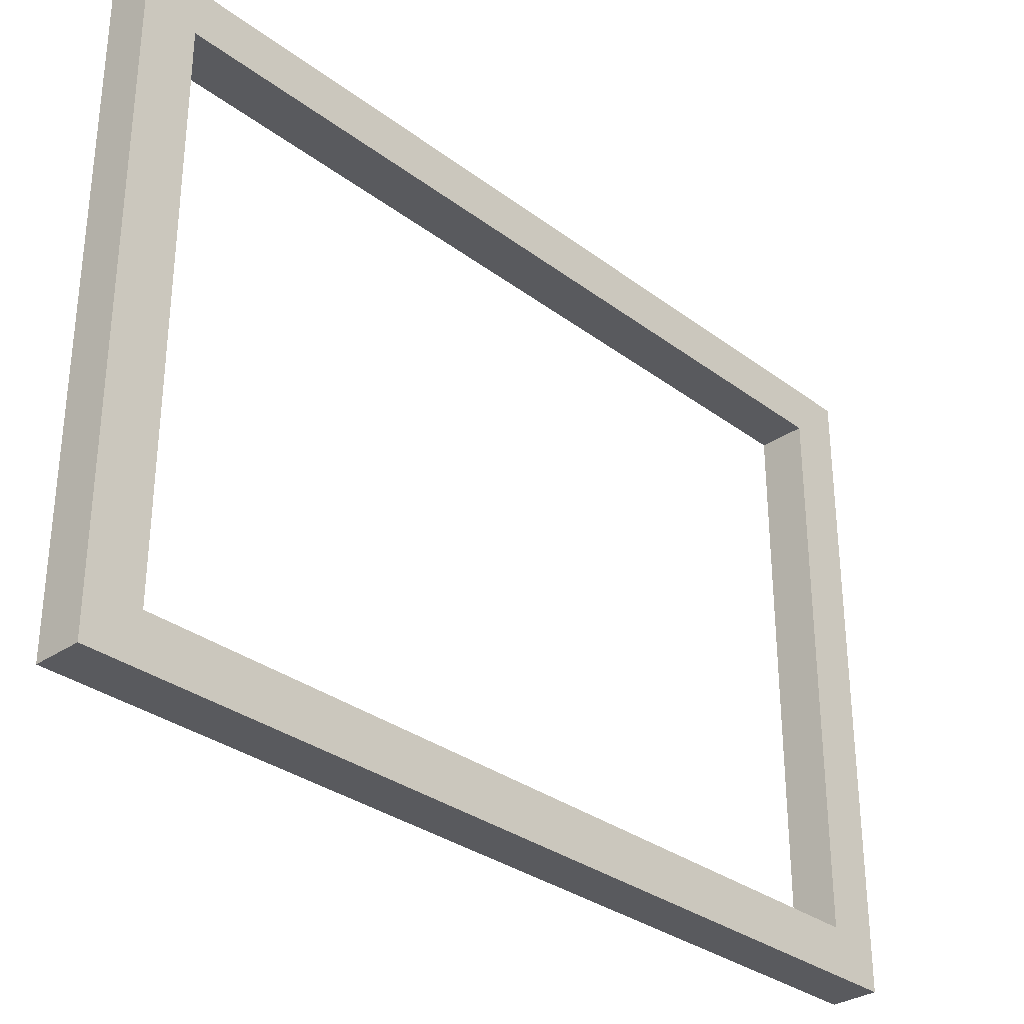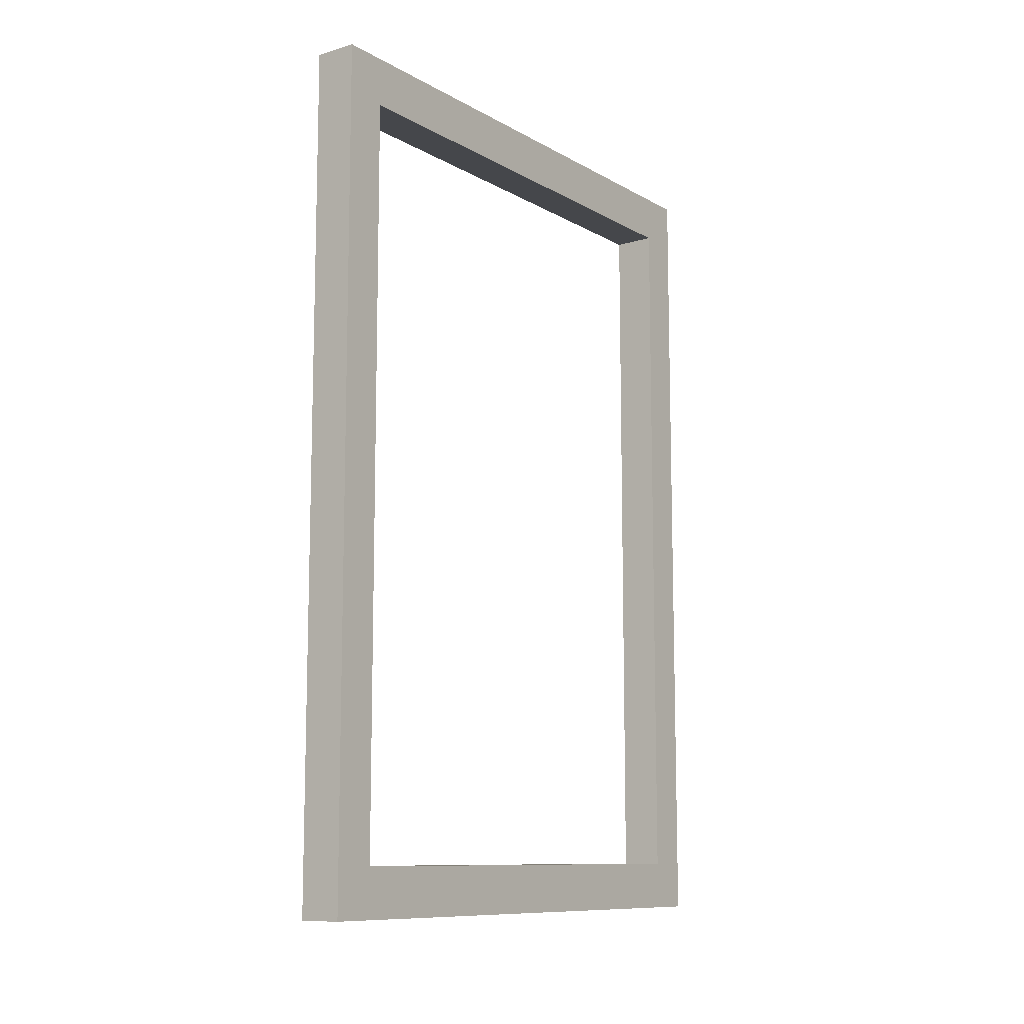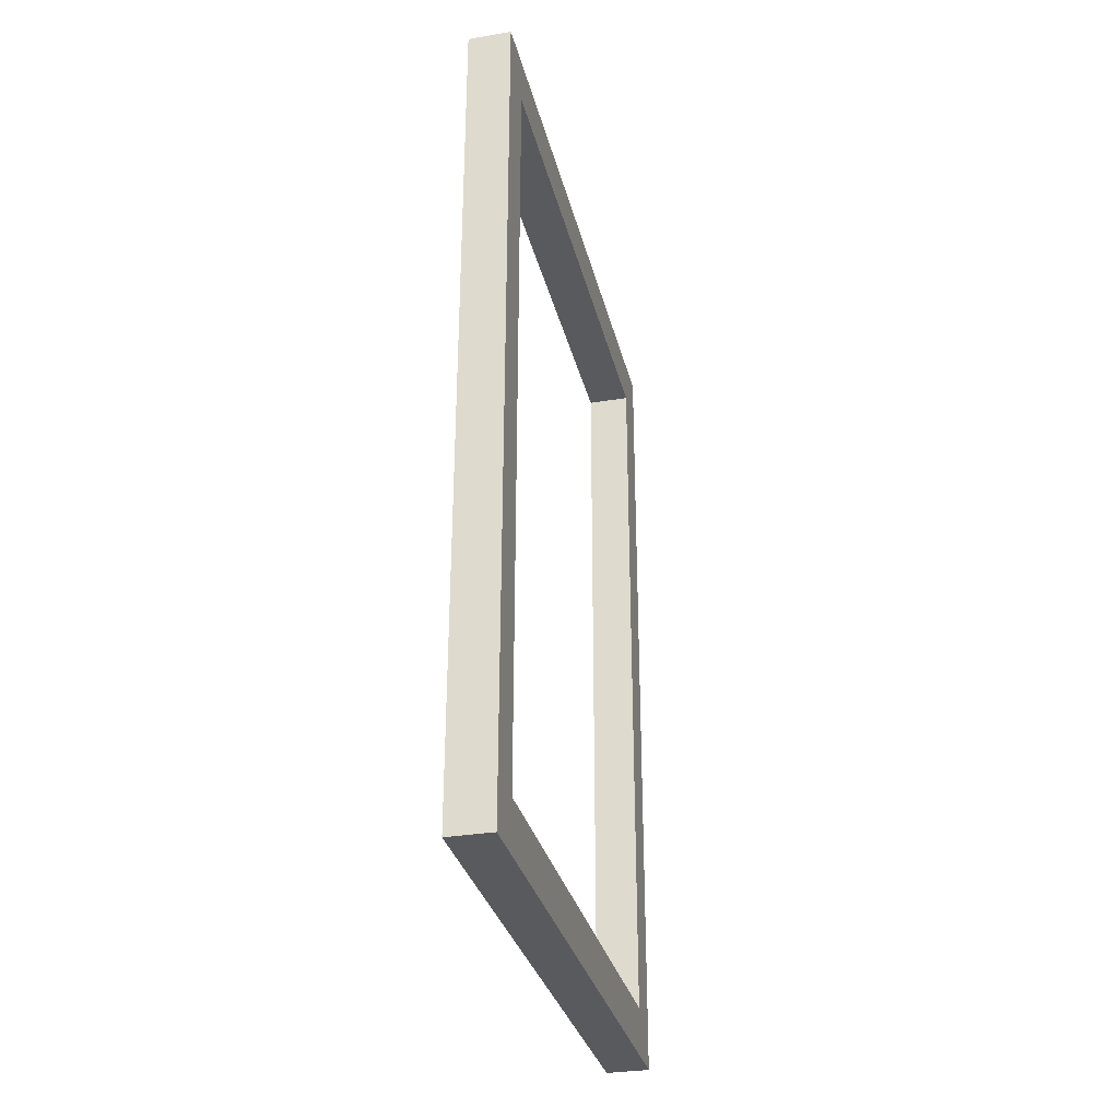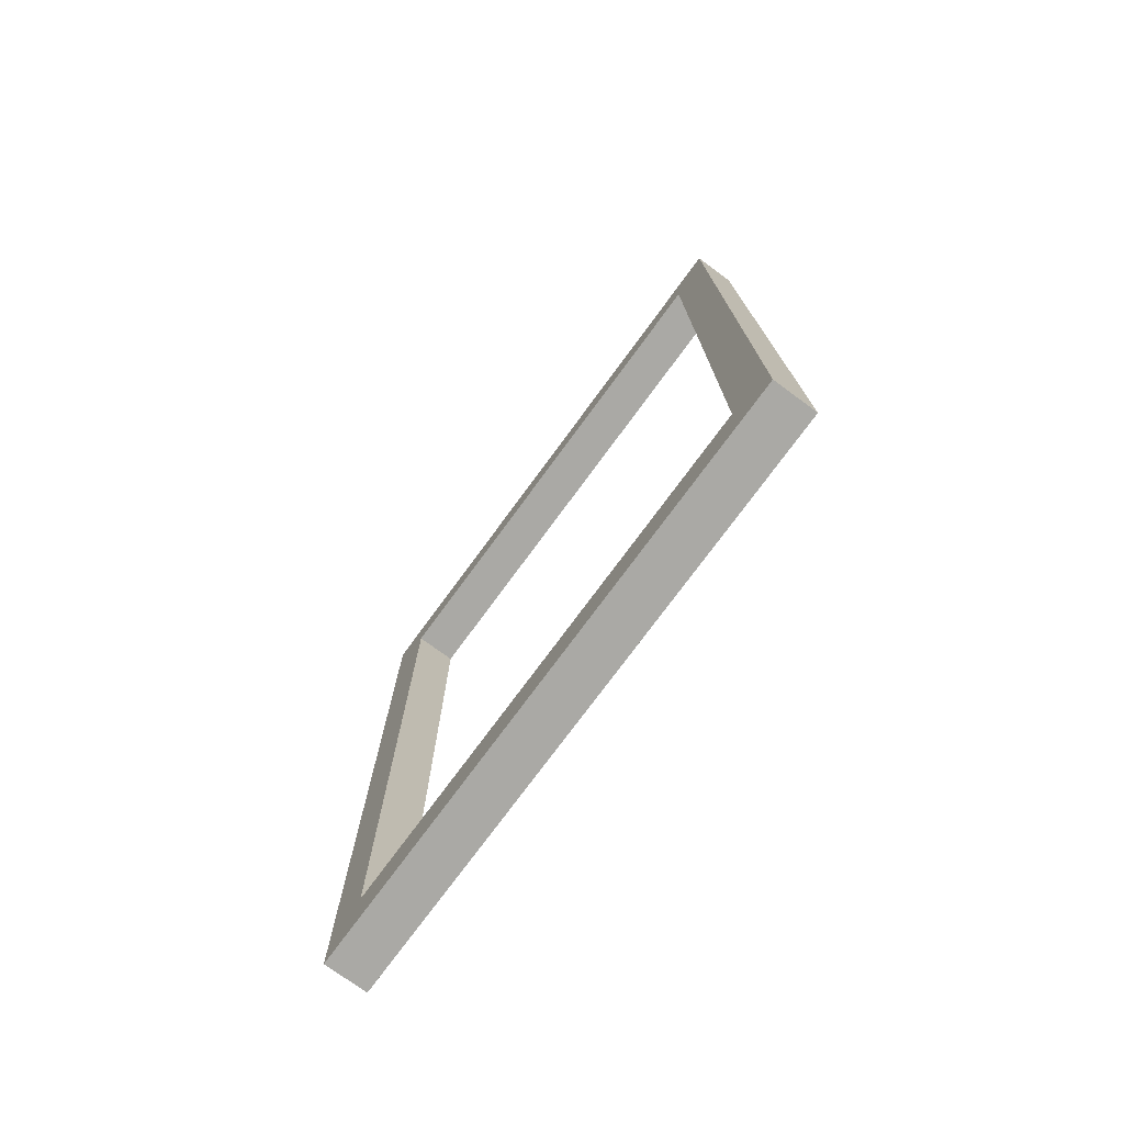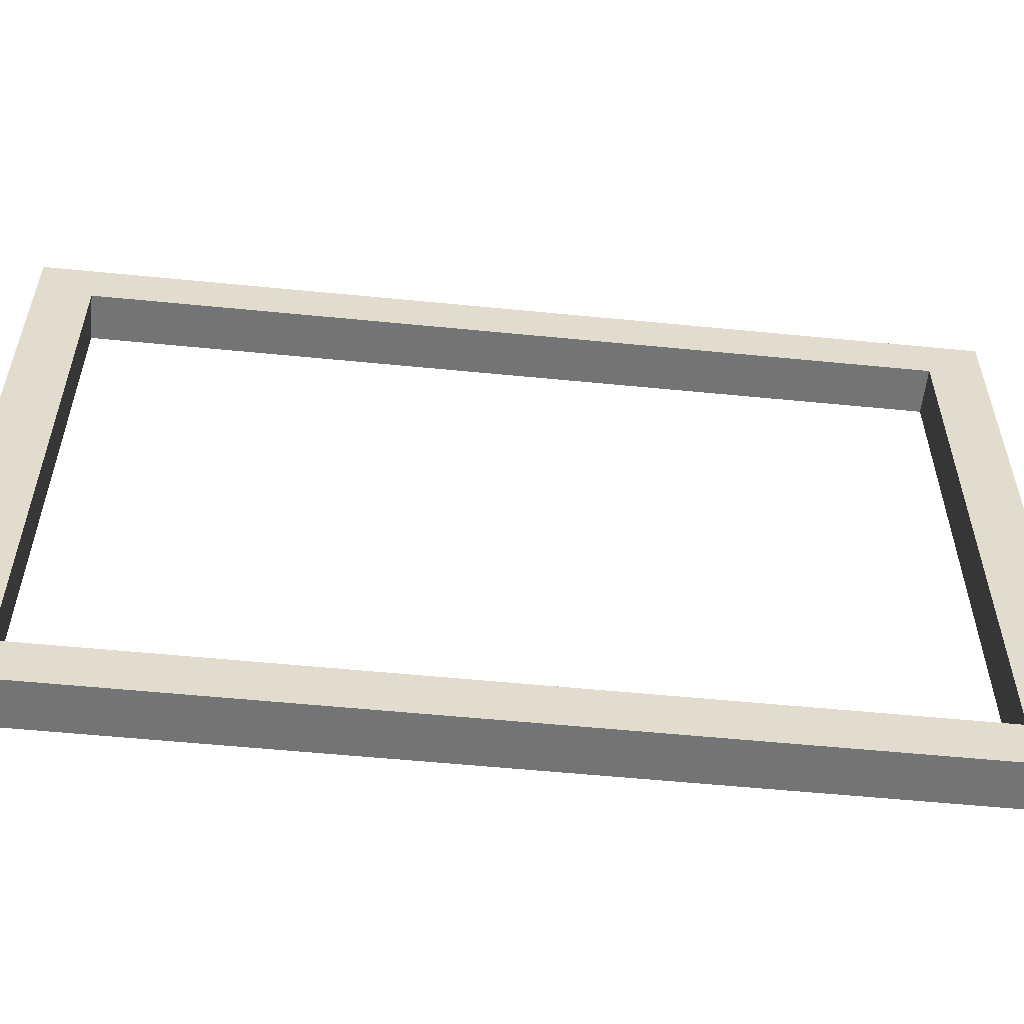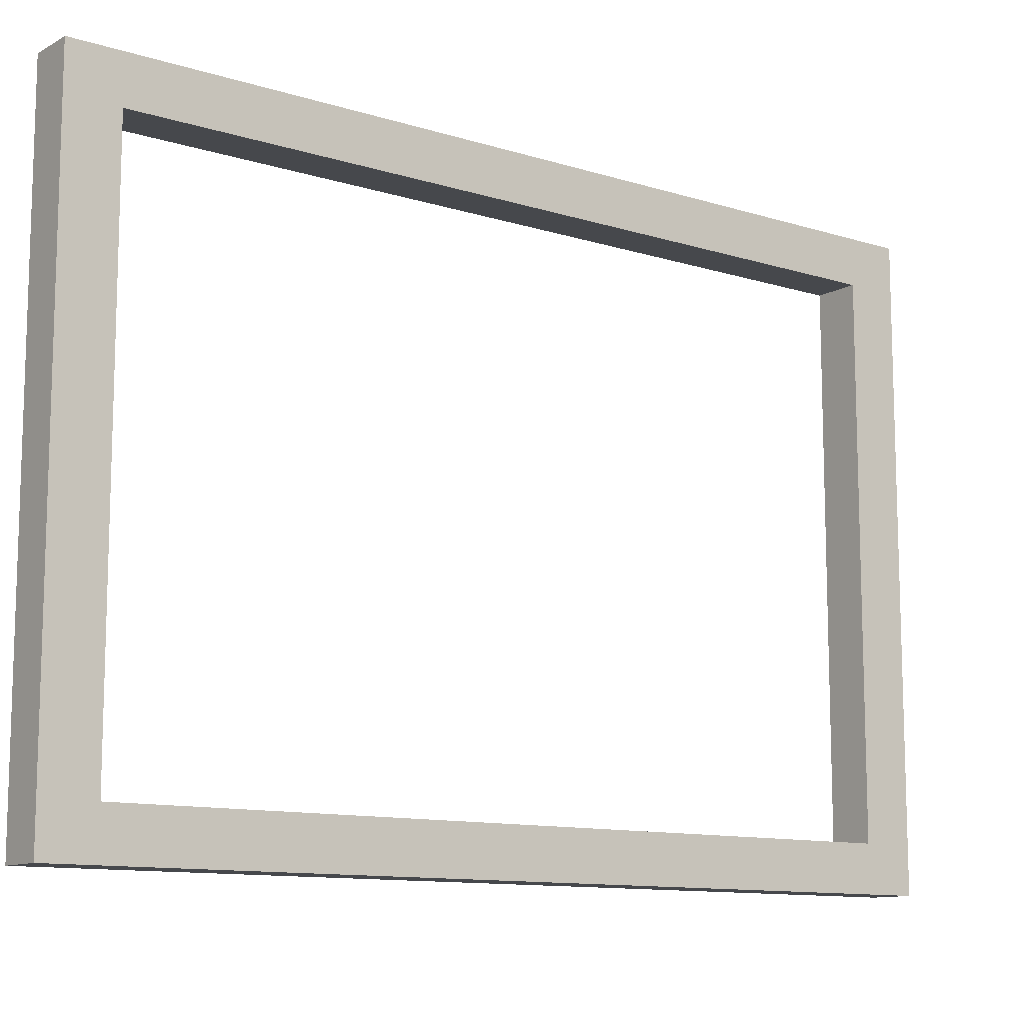
<metadata>
{"format":"obj","ext":"obj","renderer":"f3d","projection":"perspective","resolution":1024,"background":"white","views":[{"elev":-31.8,"azim":-136.5,"up":"+Z"},{"elev":-10.4,"azim":36.2,"up":"+Y"},{"elev":-31.7,"azim":13.3,"up":"+Y"},{"elev":-75.4,"azim":-36.3,"up":"+Y"},{"elev":-56.2,"azim":84.1,"up":"+Z"},{"elev":-11.3,"azim":-127.3,"up":"+Z"}]}
</metadata>
<code>
g window_2
v -0.04555 -0.5252 0.7366
v -0.04555 0.5252 0.7366
v 0.007817 0.5252 0.7366
v 0.007817 -0.5252 0.7366
v -0.04555 0.5252 0.7366
v -0.04555 0.5252 -0
v 0.007817 0.5252 -0
v 0.007817 0.5252 0.7366
v -0.04555 0.5252 -0
v -0.04555 -0.5252 -0
v 0.007817 -0.5252 -0
v 0.007817 0.5252 -0
v -0.04555 -0.5252 -0
v -0.04555 -0.5252 0.7366
v 0.007817 -0.5252 0.7366
v 0.007817 -0.5252 -0
v 0.007817 -0.5252 0.7366
v 0.007817 -0.4645 0.6822
v 0.007817 -0.4645 0.05441
v 0.007817 -0.5252 -0
v 0.007817 0.4645 0.05441
v 0.007817 0.5252 -0
v 0.007817 0.4645 0.6822
v 0.007817 0.5252 0.7366
v -0.04555 -0.5252 -0
v -0.04555 -0.4645 0.05441
v -0.04555 -0.4645 0.6822
v -0.04555 -0.5252 0.7366
v -0.04555 0.4645 0.6822
v -0.04555 0.5252 0.7366
v -0.04555 0.4645 0.05441
v -0.04555 0.5252 -0
v 0.007817 -0.4645 0.05441
v -0.04555 -0.4645 0.05441
v -0.04555 0.4645 0.05441
v 0.007817 0.4645 0.05441
v 0.007817 0.4645 0.05441
v -0.04555 0.4645 0.05441
v -0.04555 0.4645 0.6822
v 0.007817 0.4645 0.6822
v 0.007817 -0.4645 0.6822
v -0.04555 -0.4645 0.6822
v -0.04555 -0.4645 0.05441
v 0.007817 -0.4645 0.05441
v 0.007817 0.4645 0.6822
v -0.04555 0.4645 0.6822
v -0.04555 -0.4645 0.6822
v 0.007817 -0.4645 0.6822
f -46 -47 -48
f -45 -46 -48
f -42 -43 -44
f -41 -42 -44
f -38 -39 -40
f -37 -38 -40
f -34 -35 -36
f -33 -34 -36
f -30 -31 -32
f -29 -30 -32
f -28 -30 -29
f -27 -28 -29
f -26 -28 -27
f -25 -26 -27
f -31 -26 -25
f -32 -31 -25
f -22 -23 -24
f -21 -22 -24
f -20 -22 -21
f -19 -20 -21
f -18 -20 -19
f -17 -18 -19
f -23 -18 -17
f -24 -23 -17
f -14 -15 -16
f -13 -14 -16
f -10 -11 -12
f -9 -10 -12
f -6 -7 -8
f -5 -6 -8
f -2 -3 -4
f -1 -2 -4

</code>
